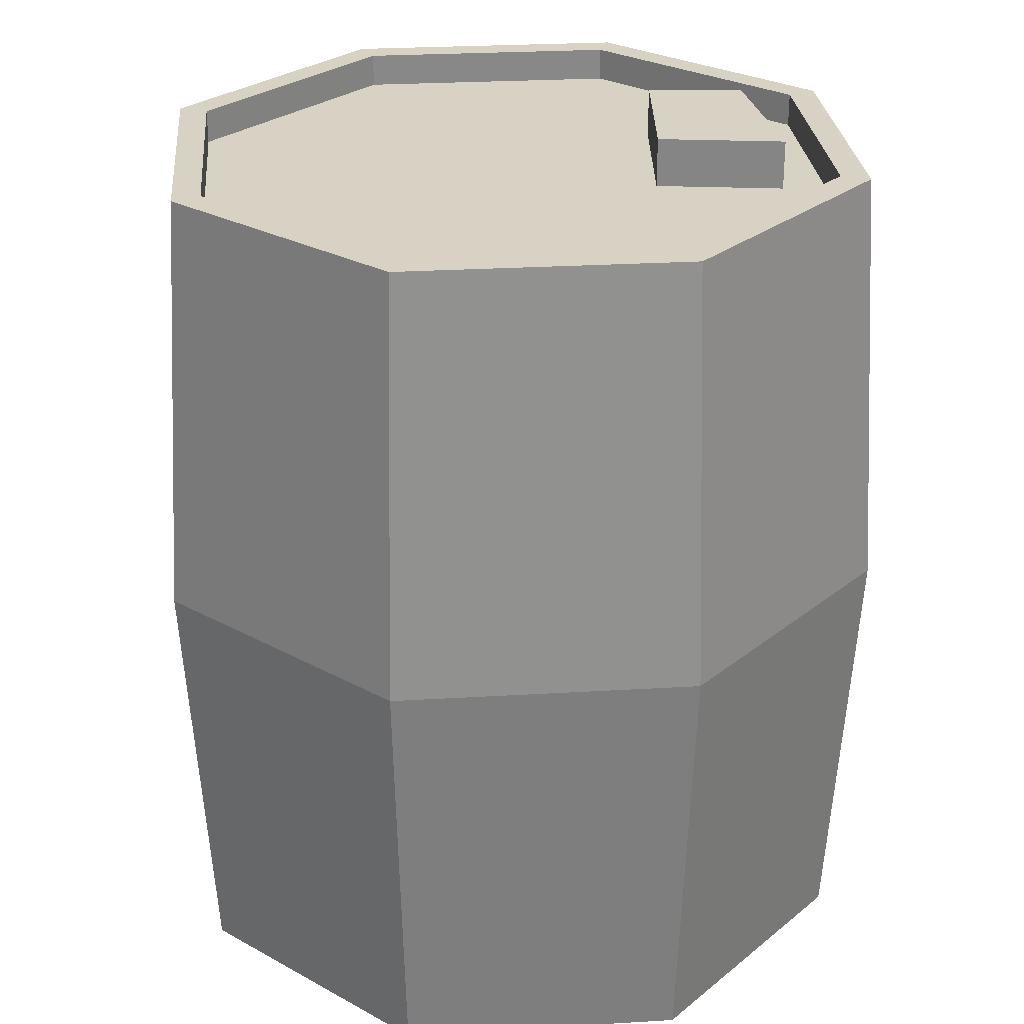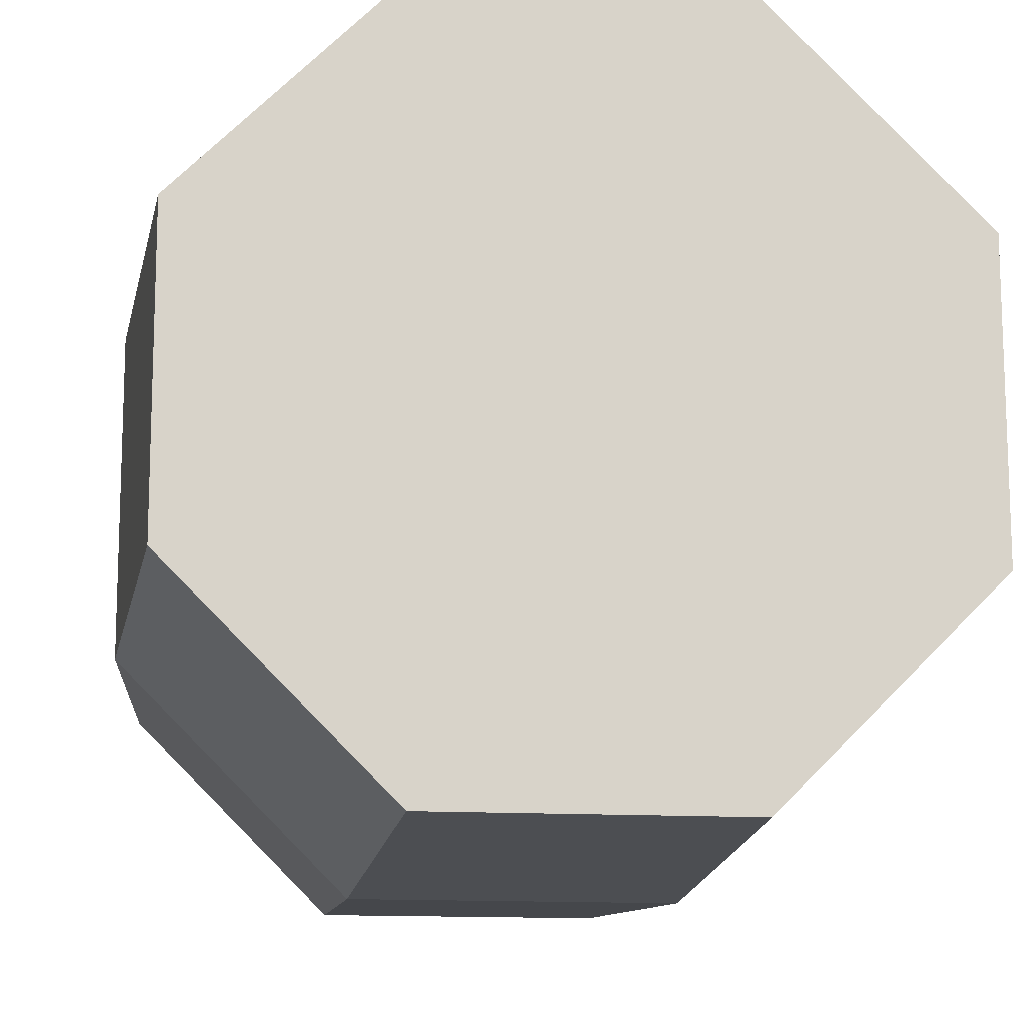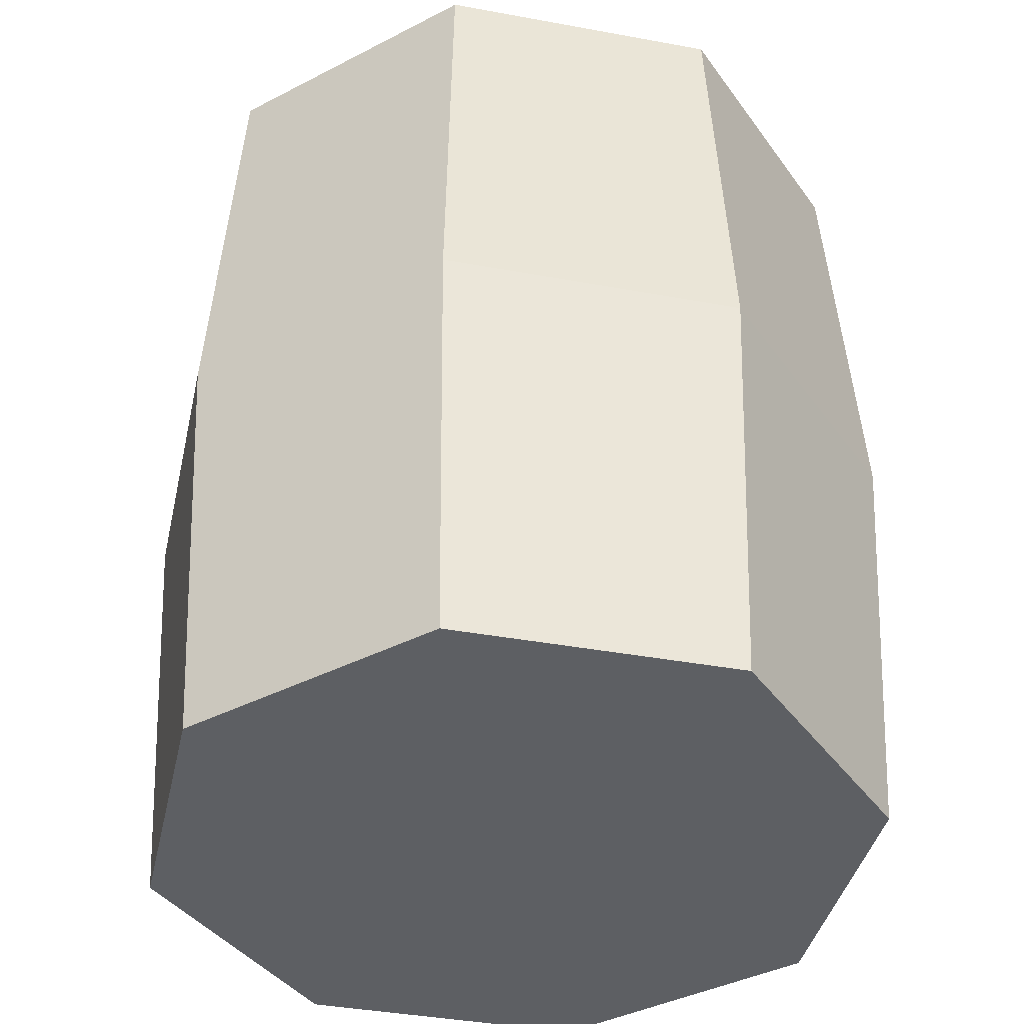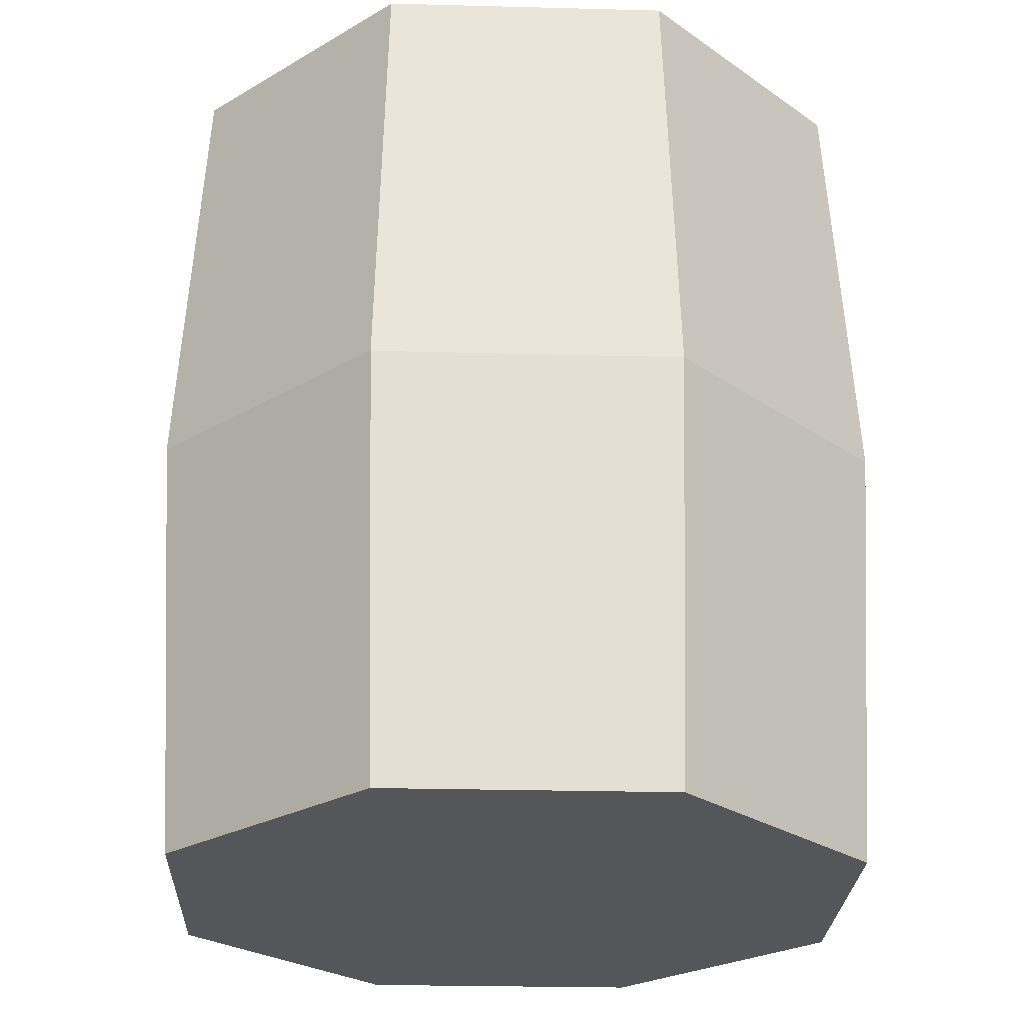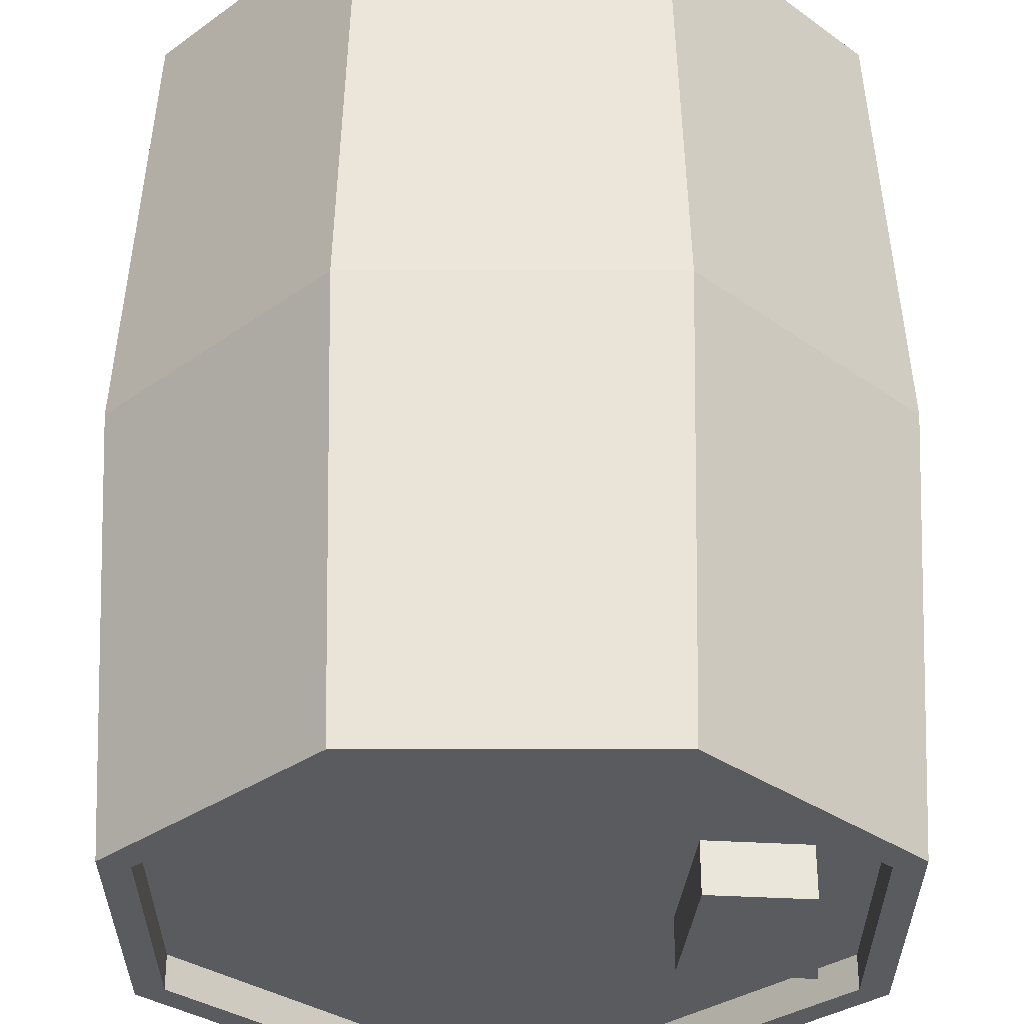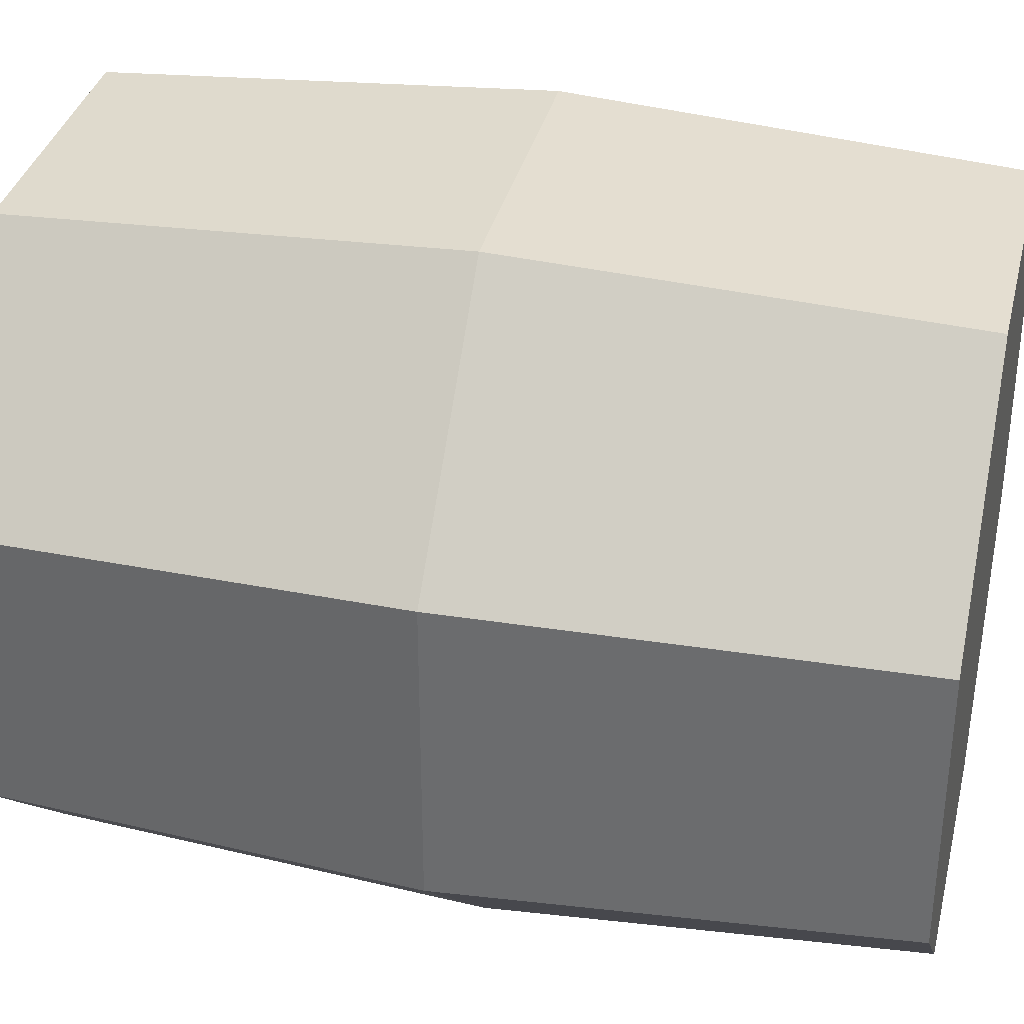
<metadata>
{"format":"obj","ext":"obj","renderer":"f3d","projection":"perspective","resolution":1024,"background":"white","views":[{"elev":27.7,"azim":-5.2,"up":"+Z"},{"elev":-13.4,"azim":172.2,"up":"+Y"},{"elev":-40.4,"azim":77.3,"up":"+Z"},{"elev":-25.9,"azim":177.6,"up":"+Z"},{"elev":57.9,"azim":-0.0,"up":"+Y"},{"elev":34.9,"azim":103.3,"up":"+Y"}]}
</metadata>
<code>
o Barrel_2
v 0.1035 0.482 -0.2797
v 0.09563 0.4629 0.3127
v 0.2398 0.3457 -0.2797
v 0.2207 0.3378 0.3127
v 0.2397 0.153 -0.2797
v 0.2206 0.161 0.3127
v 0.1034 0.01683 -0.2797
v 0.09554 0.03592 0.3127
v -0.08924 0.01687 -0.2797
v -0.08132 0.03596 0.3127
v -0.2255 0.1531 -0.2797
v -0.2064 0.161 0.3127
v -0.2254 0.3458 -0.2797
v -0.2063 0.3379 0.3127
v -0.08914 0.482 -0.2797
v -0.08124 0.4629 0.3127
v 0.2398 0.3457 0.3127
v 0.1035 0.482 0.3127
v 0.2397 0.153 0.3127
v 0.1034 0.01683 0.3127
v -0.08924 0.01687 0.3127
v -0.2255 0.1531 0.3127
v -0.2254 0.3458 0.3127
v -0.08914 0.482 0.3127
v 0.2207 0.3378 0.2896
v 0.09563 0.4629 0.2896
v 0.2206 0.161 0.2896
v 0.09554 0.03592 0.2896
v -0.08132 0.03596 0.2896
v -0.2064 0.161 0.2896
v -0.2063 0.3379 0.2896
v -0.08124 0.4629 0.2896
v 0.1139 0.3248 0.2896
v 0.1046 0.2161 0.2896
v 0.1908 0.2029 0.2896
v 0.1805 0.3186 0.2896
v 0.1139 0.3248 0.3235
v 0.1046 0.2161 0.3235
v 0.1908 0.2029 0.3235
v 0.1805 0.3186 0.3235
v 0.1105 0.4989 0.01648
v 0.2566 0.3527 0.01648
v 0.2566 0.146 0.01648
v 0.1104 -6.1e-05 0.01648
v -0.09624 -1.8e-05 0.01648
v -0.2423 0.1462 0.01648
v -0.2423 0.3528 0.01648
v -0.09613 0.4989 0.01648
f 18 42 41
f 42 19 43
f 43 20 44
f 44 21 45
f 45 22 46
f 22 47 46
f 10 30 12
f 23 48 47
f 24 41 48
f 15 3 7
f 4 18 2
f 4 19 17
f 8 19 6
f 8 21 20
f 12 21 10
f 12 23 22
f 14 24 23
f 16 18 24
f 35 27 25
f 8 27 28
f 2 25 4
f 16 26 2
f 12 31 14
f 8 29 10
f 4 27 6
f 14 32 16
f 38 40 37
f 31 30 34
f 36 37 40
f 35 38 34
f 36 39 35
f 34 37 33
f 15 41 1
f 47 15 13
f 11 47 13
f 45 11 9
f 7 45 9
f 43 7 5
f 42 5 3
f 41 3 1
f 18 17 42
f 42 17 19
f 43 19 20
f 44 20 21
f 45 21 22
f 22 23 47
f 10 29 30
f 23 24 48
f 24 18 41
f 15 1 3
f 3 5 7
f 7 9 11
f 11 13 7
f 13 15 7
f 4 17 18
f 4 6 19
f 8 20 19
f 8 10 21
f 12 22 21
f 12 14 23
f 14 16 24
f 16 2 18
f 25 26 36
f 26 32 33
f 36 26 33
f 36 35 25
f 8 6 27
f 2 26 25
f 16 32 26
f 12 30 31
f 8 28 29
f 4 25 27
f 14 31 32
f 38 39 40
f 28 27 34
f 27 35 34
f 34 33 31
f 33 32 31
f 30 29 34
f 29 28 34
f 36 33 37
f 35 39 38
f 36 40 39
f 34 38 37
f 15 48 41
f 47 48 15
f 11 46 47
f 45 46 11
f 7 44 45
f 43 44 7
f 42 43 5
f 41 42 3

</code>
